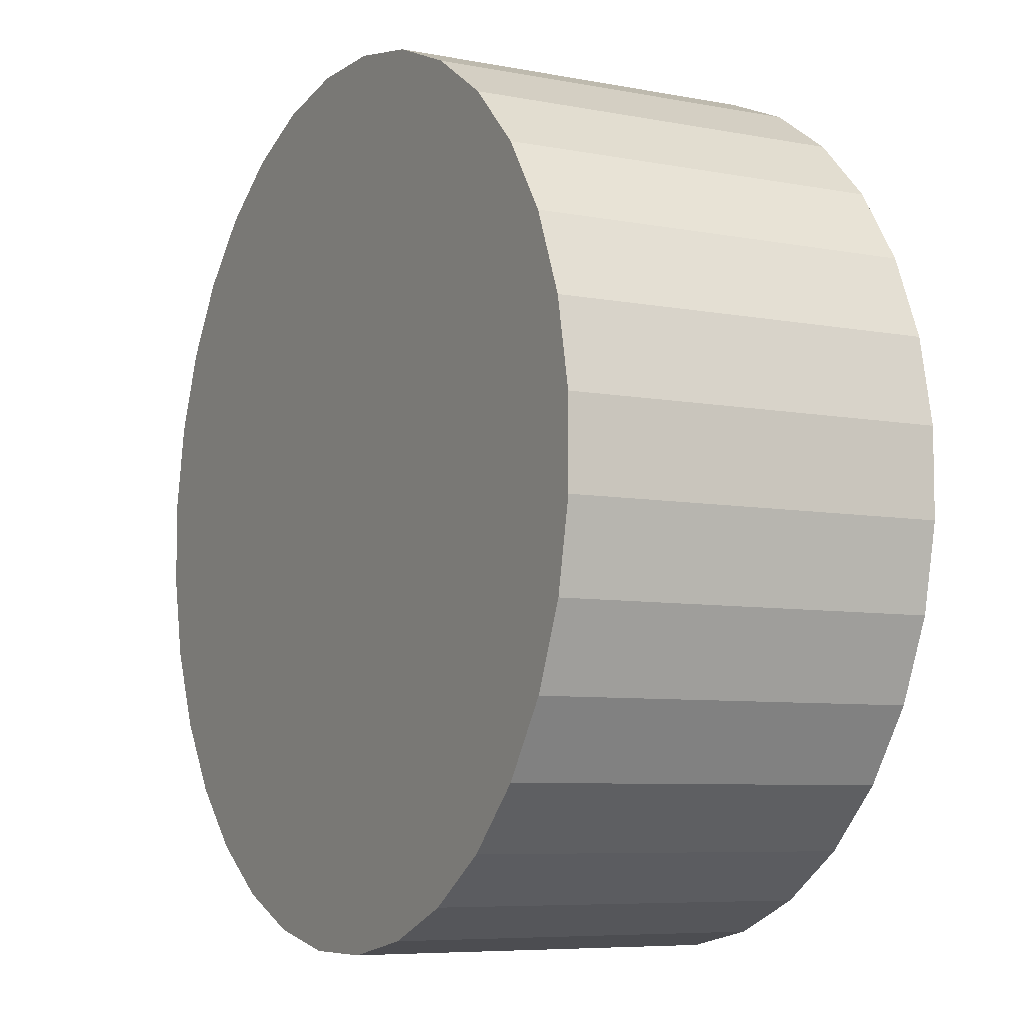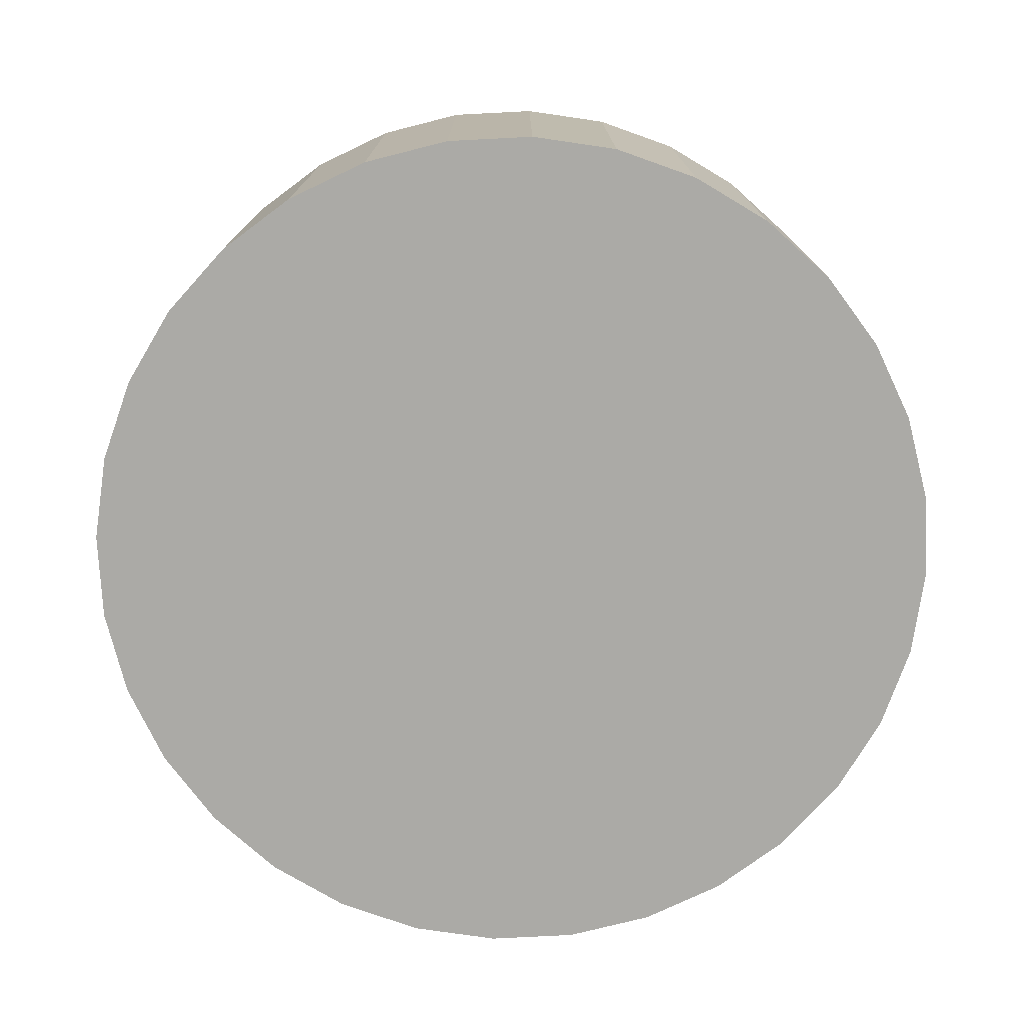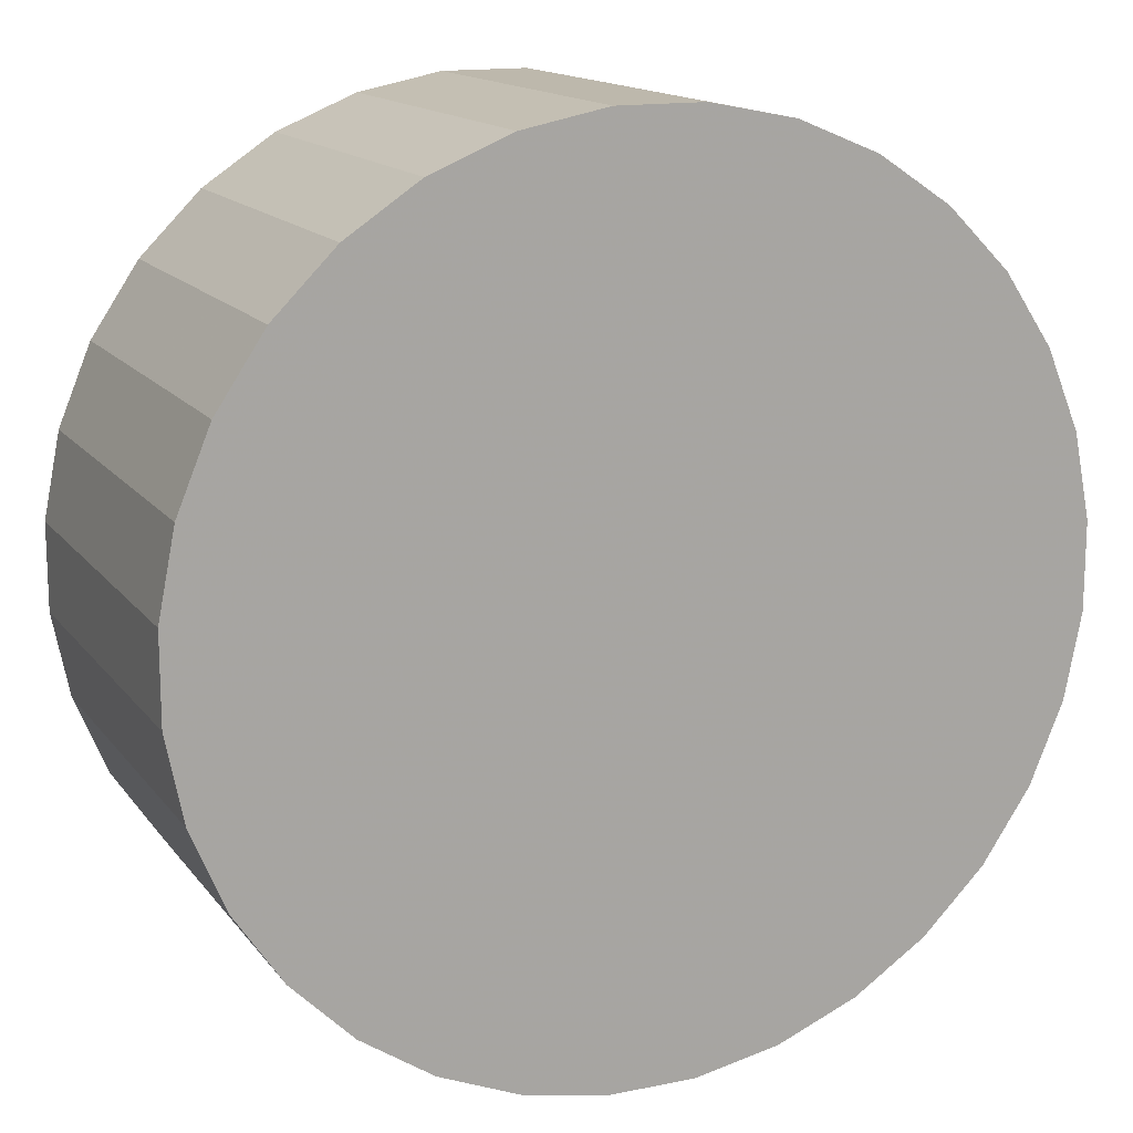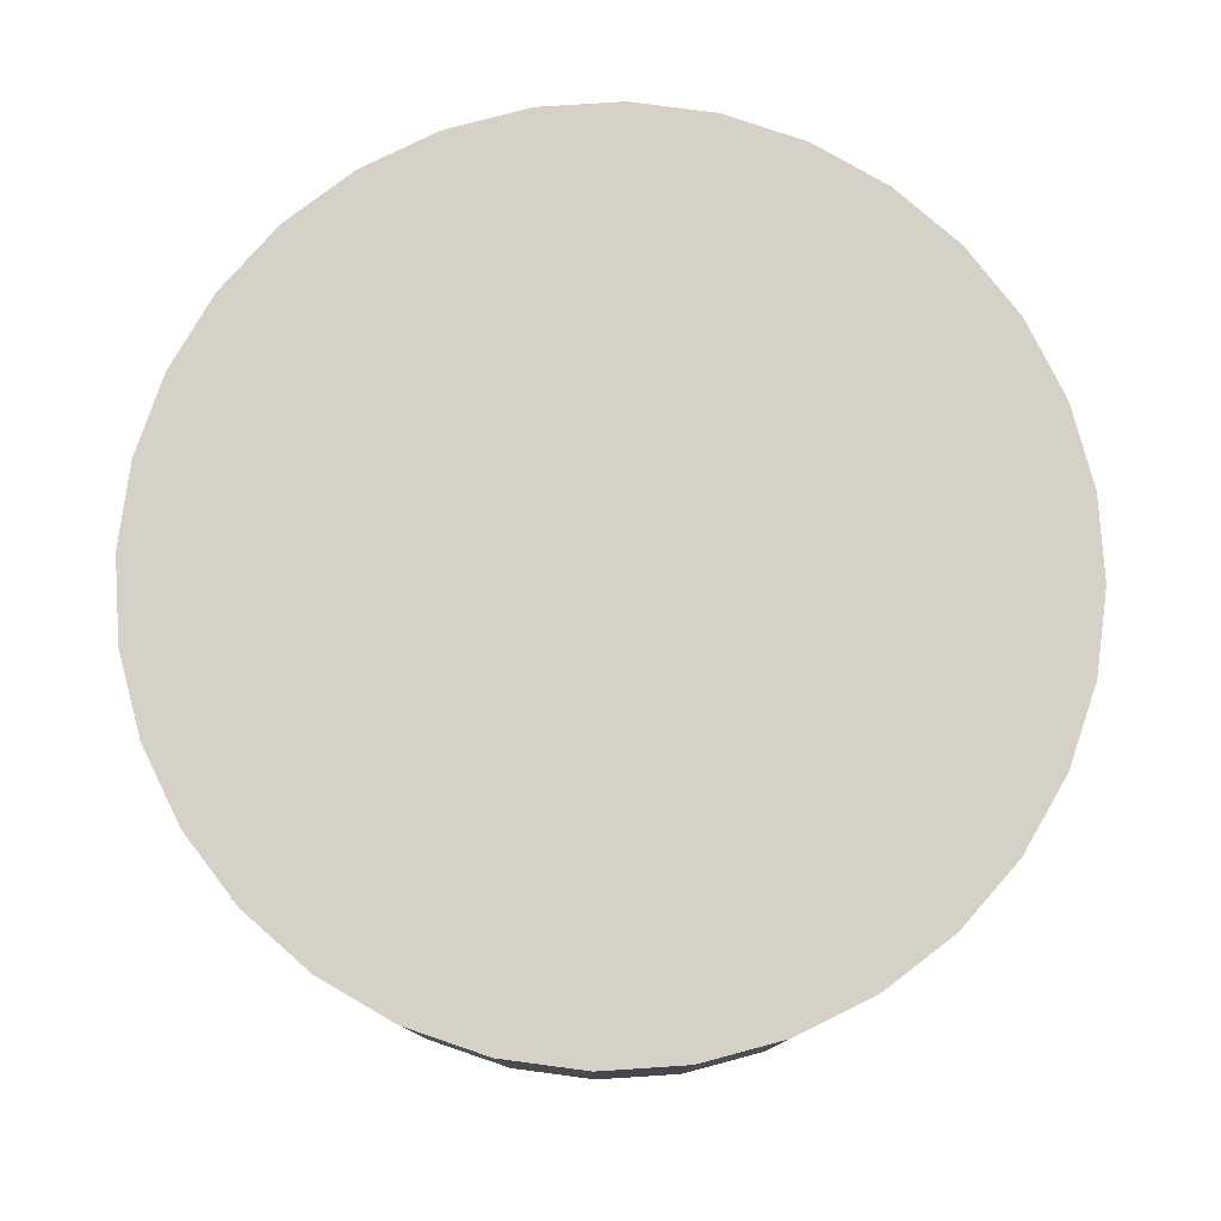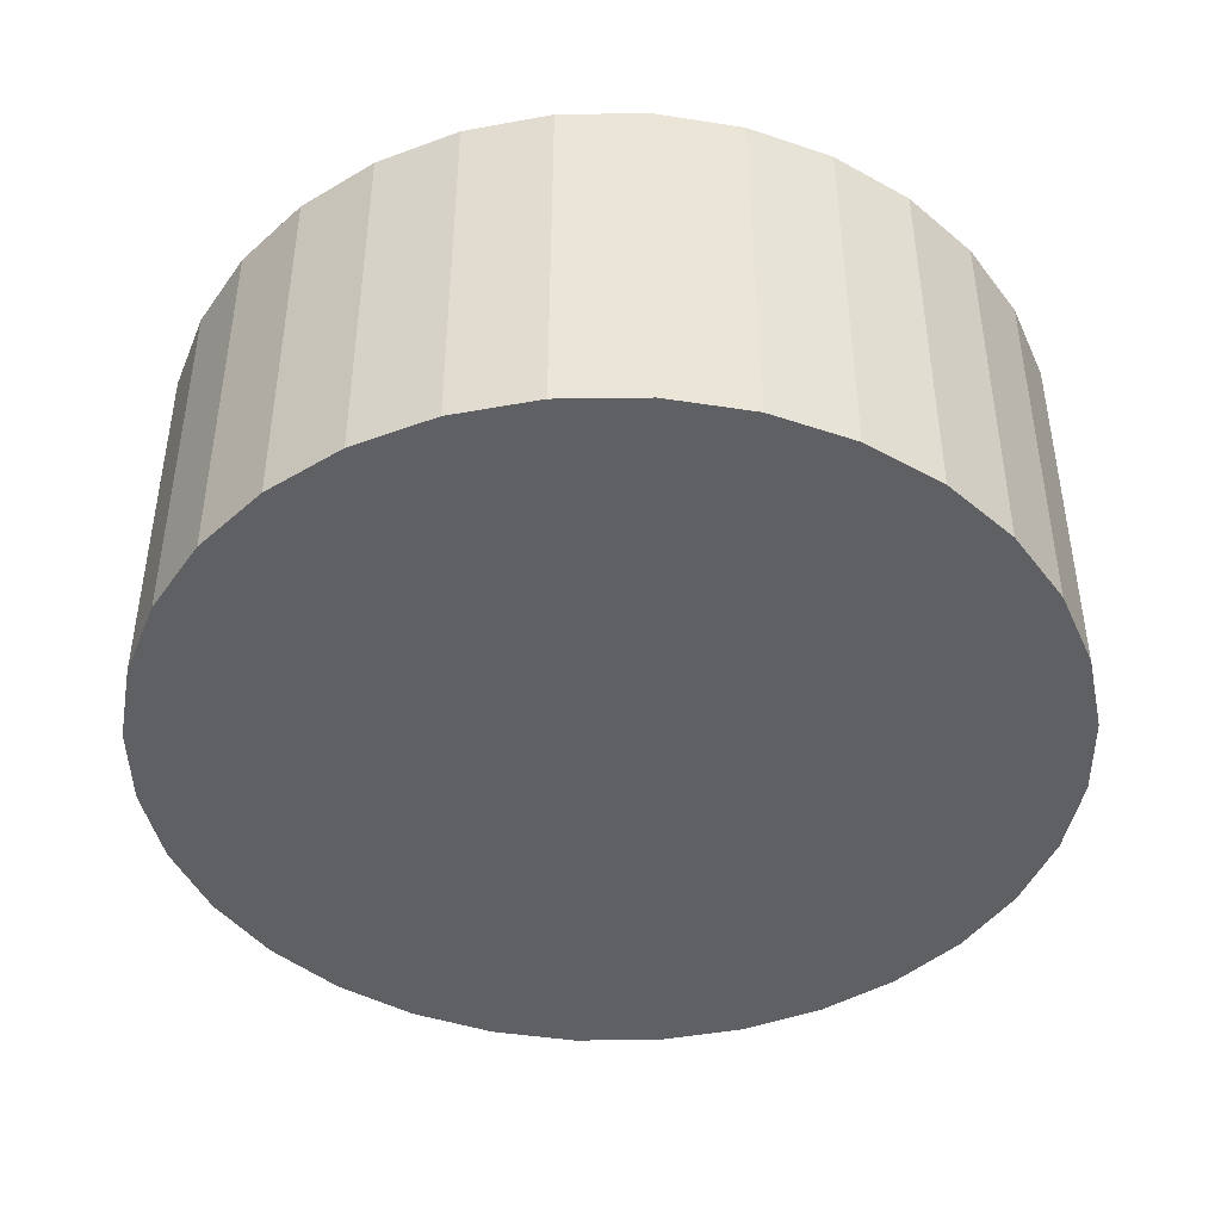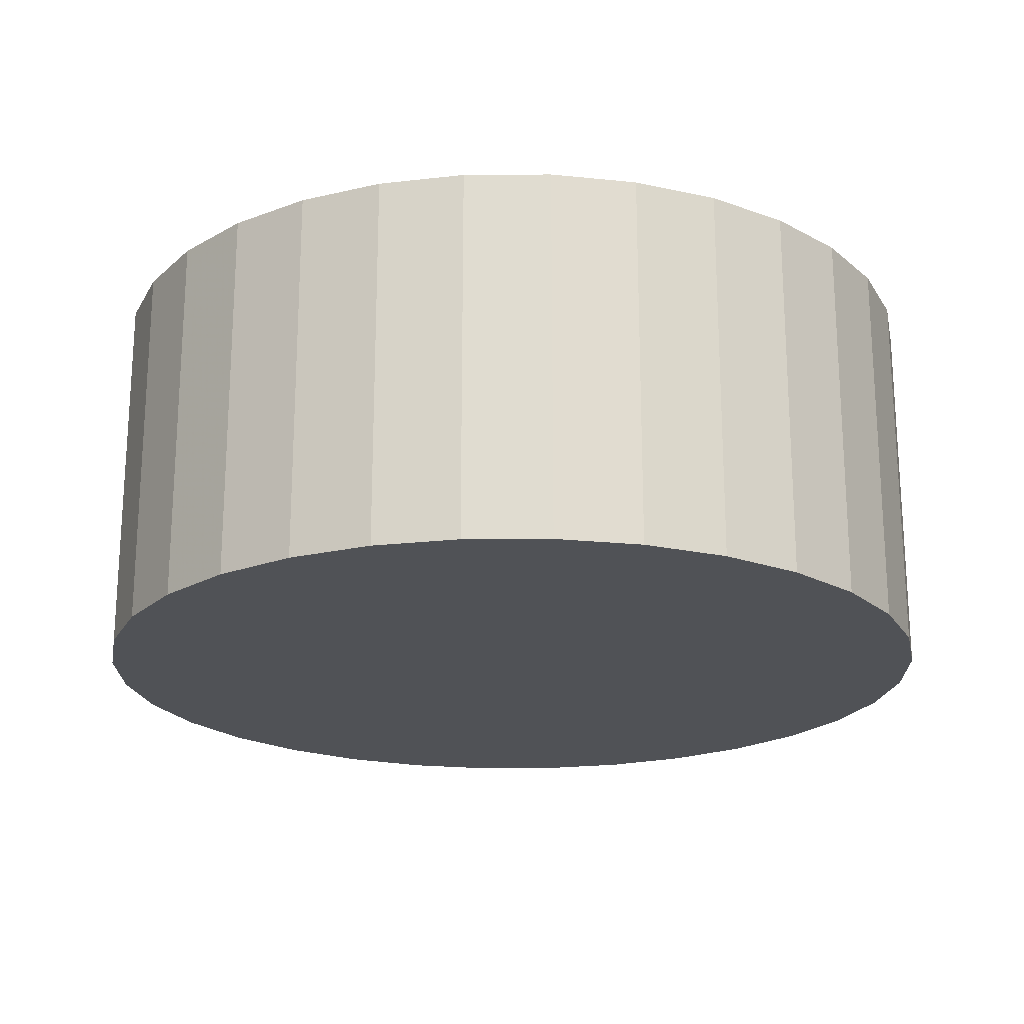
<metadata>
{"format":"obj","ext":"obj","renderer":"f3d","projection":"perspective","resolution":1024,"background":"white","views":[{"elev":-7.0,"azim":60.8,"up":"+Y"},{"elev":-75.8,"azim":-98.3,"up":"+Z"},{"elev":14.9,"azim":-23.8,"up":"+Y"},{"elev":78.8,"azim":-3.7,"up":"+Z"},{"elev":-44.1,"azim":-111.6,"up":"+Z"},{"elev":-20.6,"azim":-66.9,"up":"+Z"}]}
</metadata>
<code>
v 0 0 0.01464
v -0.02968 0.01586 0.01464
v -0.02968 0.01586 -0.01464
v 0 0 -0.01464
v -0.02601 0.02135 0.01464
v -0.02601 0.02135 -0.01464
v -0.02135 0.02601 0.01464
v -0.02135 0.02601 -0.01464
v -0.01586 0.02968 0.01464
v -0.01586 0.02968 -0.01464
v -0.009768 0.0322 0.01464
v -0.009768 0.0322 -0.01464
v -0.003298 0.03349 0.01464
v -0.003298 0.03349 -0.01464
v 0.003298 0.03349 0.01464
v 0.003298 0.03349 -0.01464
v 0.009768 0.0322 0.01464
v 0.009768 0.0322 -0.01464
v 0.01586 0.02968 0.01464
v 0.01586 0.02968 -0.01464
v 0.02135 0.02601 0.01464
v 0.02135 0.02601 -0.01464
v 0.02601 0.02135 0.01464
v 0.02601 0.02135 -0.01464
v 0.02968 0.01586 0.01464
v 0.02968 0.01586 -0.01464
v 0.0322 0.009768 0.01464
v 0.0322 0.009768 -0.01464
v 0.03349 0.003298 0.01464
v 0.03349 0.003298 -0.01464
v 0.03349 -0.003298 0.01464
v 0.03349 -0.003298 -0.01464
v 0.0322 -0.009768 0.01464
v 0.0322 -0.009768 -0.01464
v 0.02968 -0.01586 0.01464
v 0.02968 -0.01586 -0.01464
v 0.02601 -0.02135 0.01464
v 0.02601 -0.02135 -0.01464
v 0.02135 -0.02601 0.01464
v 0.02135 -0.02601 -0.01464
v 0.01586 -0.02968 0.01464
v 0.01586 -0.02968 -0.01464
v 0.009768 -0.0322 0.01464
v 0.009768 -0.0322 -0.01464
v 0.003298 -0.03349 0.01464
v 0.003298 -0.03349 -0.01464
v -0.003298 -0.03349 0.01464
v -0.003298 -0.03349 -0.01464
v -0.009768 -0.0322 0.01464
v -0.009768 -0.0322 -0.01464
v -0.01586 -0.02968 0.01464
v -0.01586 -0.02968 -0.01464
v -0.02135 -0.02601 0.01464
v -0.02135 -0.02601 -0.01464
v -0.02601 -0.02135 0.01464
v -0.02601 -0.02135 -0.01464
v -0.02968 -0.01586 0.01464
v -0.02968 -0.01586 -0.01464
v -0.0322 -0.009768 0.01464
v -0.0322 -0.009768 -0.01464
v -0.03349 -0.003298 0.01464
v -0.03349 -0.003298 -0.01464
v -0.03349 0.003298 0.01464
v -0.03349 0.003298 -0.01464
v -0.0322 0.009768 0.01464
v -0.0322 0.009768 -0.01464
f 2 1 5
f 2 5 3
f 3 5 6
f 3 6 4
f 5 1 7
f 5 7 6
f 6 7 8
f 6 8 4
f 7 1 9
f 7 9 8
f 8 9 10
f 8 10 4
f 9 1 11
f 9 11 10
f 10 11 12
f 10 12 4
f 11 1 13
f 11 13 12
f 12 13 14
f 12 14 4
f 13 1 15
f 13 15 14
f 14 15 16
f 14 16 4
f 15 1 17
f 15 17 16
f 16 17 18
f 16 18 4
f 17 1 19
f 17 19 18
f 18 19 20
f 18 20 4
f 19 1 21
f 19 21 20
f 20 21 22
f 20 22 4
f 21 1 23
f 21 23 22
f 22 23 24
f 22 24 4
f 23 1 25
f 23 25 24
f 24 25 26
f 24 26 4
f 25 1 27
f 25 27 26
f 26 27 28
f 26 28 4
f 27 1 29
f 27 29 28
f 28 29 30
f 28 30 4
f 29 1 31
f 29 31 30
f 30 31 32
f 30 32 4
f 31 1 33
f 31 33 32
f 32 33 34
f 32 34 4
f 33 1 35
f 33 35 34
f 34 35 36
f 34 36 4
f 35 1 37
f 35 37 36
f 36 37 38
f 36 38 4
f 37 1 39
f 37 39 38
f 38 39 40
f 38 40 4
f 39 1 41
f 39 41 40
f 40 41 42
f 40 42 4
f 41 1 43
f 41 43 42
f 42 43 44
f 42 44 4
f 43 1 45
f 43 45 44
f 44 45 46
f 44 46 4
f 45 1 47
f 45 47 46
f 46 47 48
f 46 48 4
f 47 1 49
f 47 49 48
f 48 49 50
f 48 50 4
f 49 1 51
f 49 51 50
f 50 51 52
f 50 52 4
f 51 1 53
f 51 53 52
f 52 53 54
f 52 54 4
f 53 1 55
f 53 55 54
f 54 55 56
f 54 56 4
f 55 1 57
f 55 57 56
f 56 57 58
f 56 58 4
f 57 1 59
f 57 59 58
f 58 59 60
f 58 60 4
f 59 1 61
f 59 61 60
f 60 61 62
f 60 62 4
f 61 1 63
f 61 63 62
f 62 63 64
f 62 64 4
f 63 1 65
f 63 65 64
f 64 65 66
f 64 66 4
f 65 1 2
f 65 2 66
f 66 2 3
f 66 3 4

</code>
